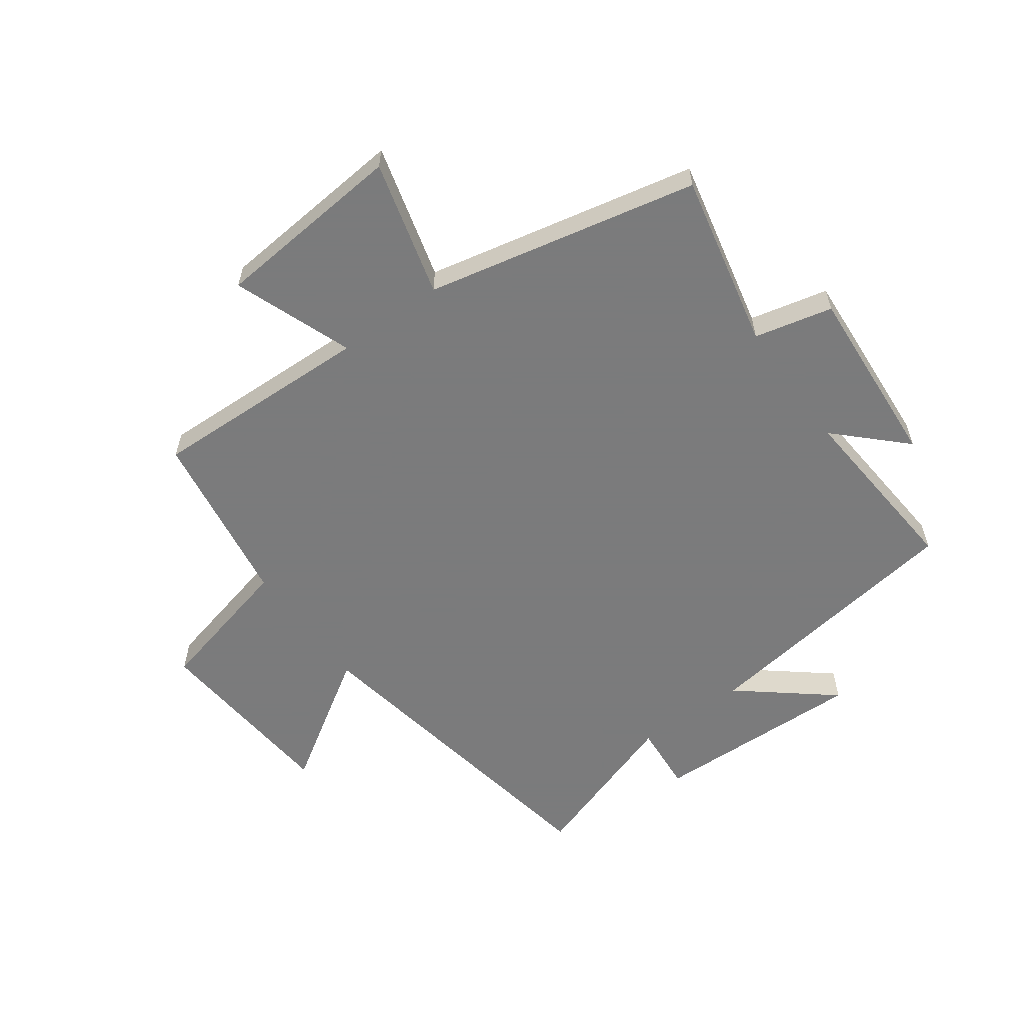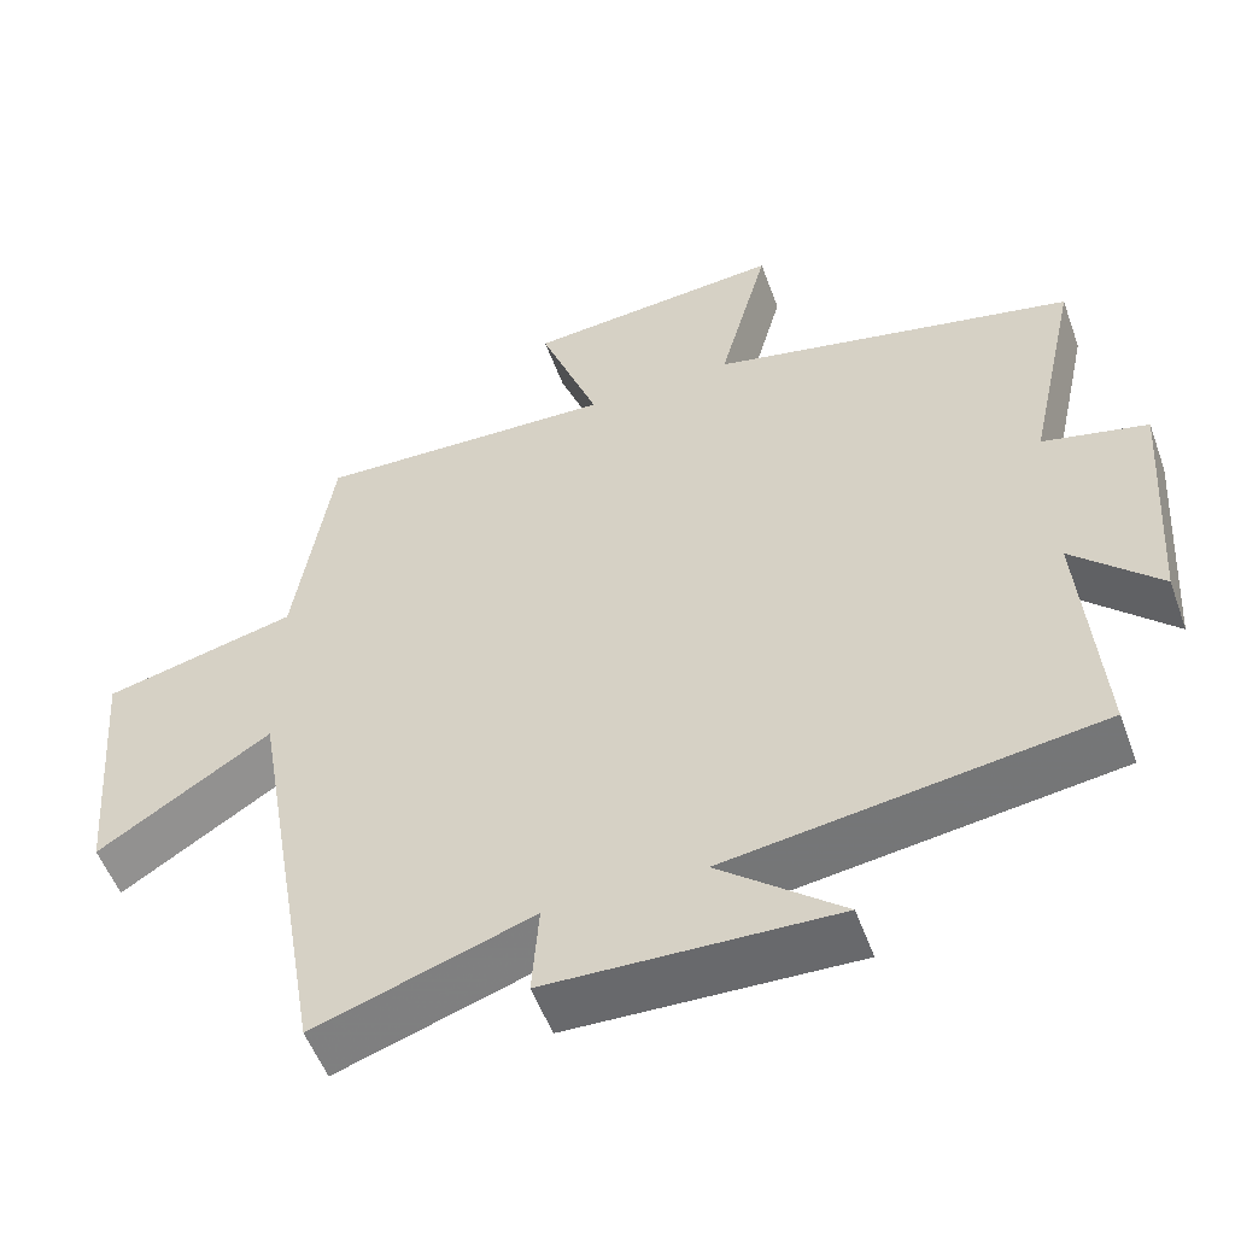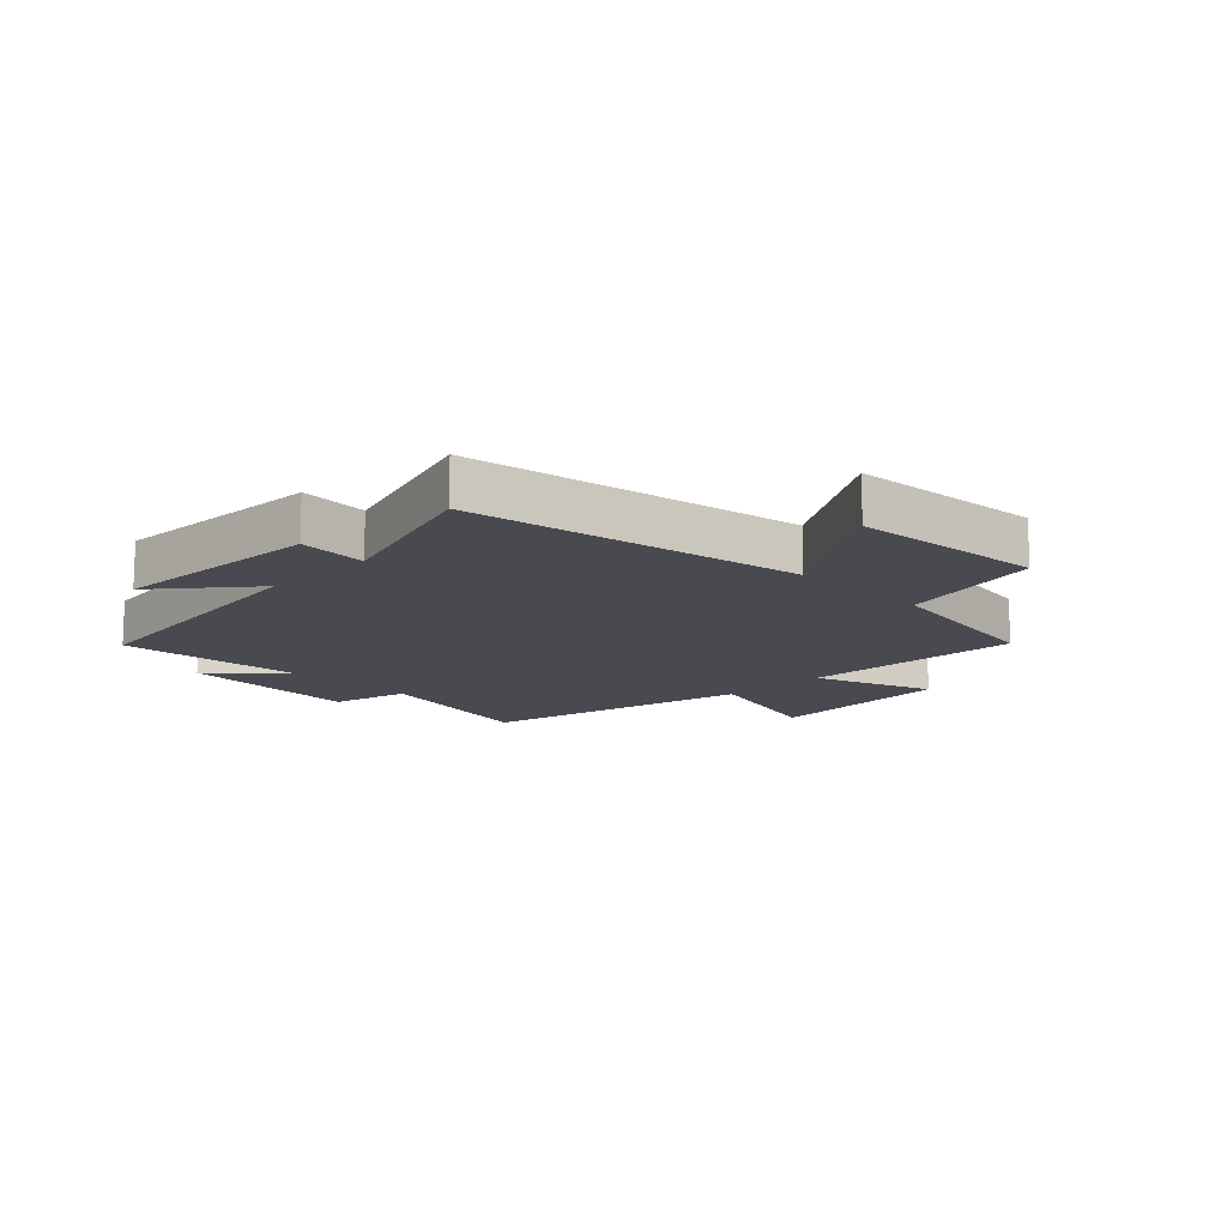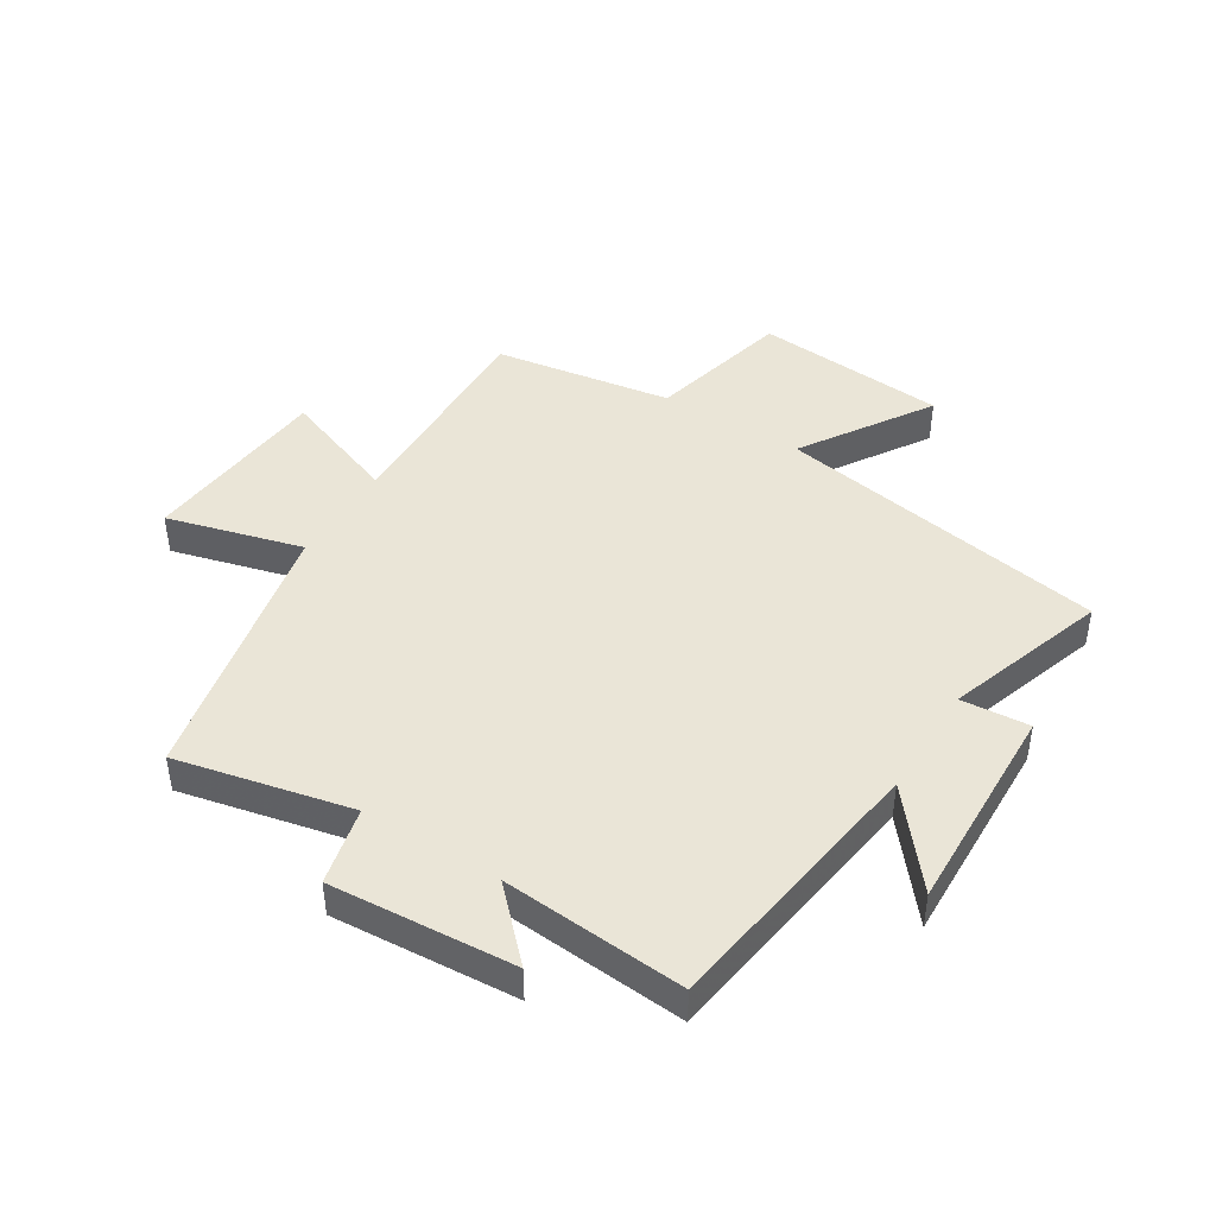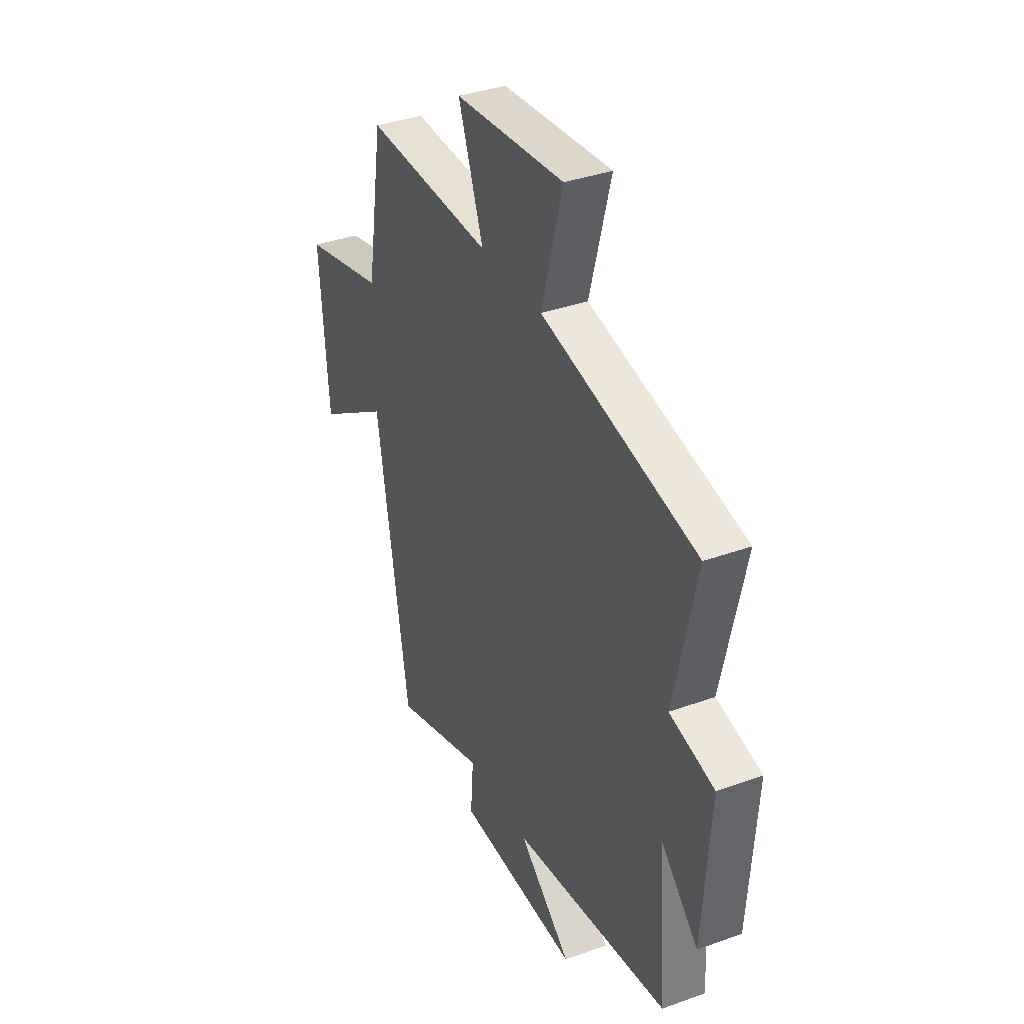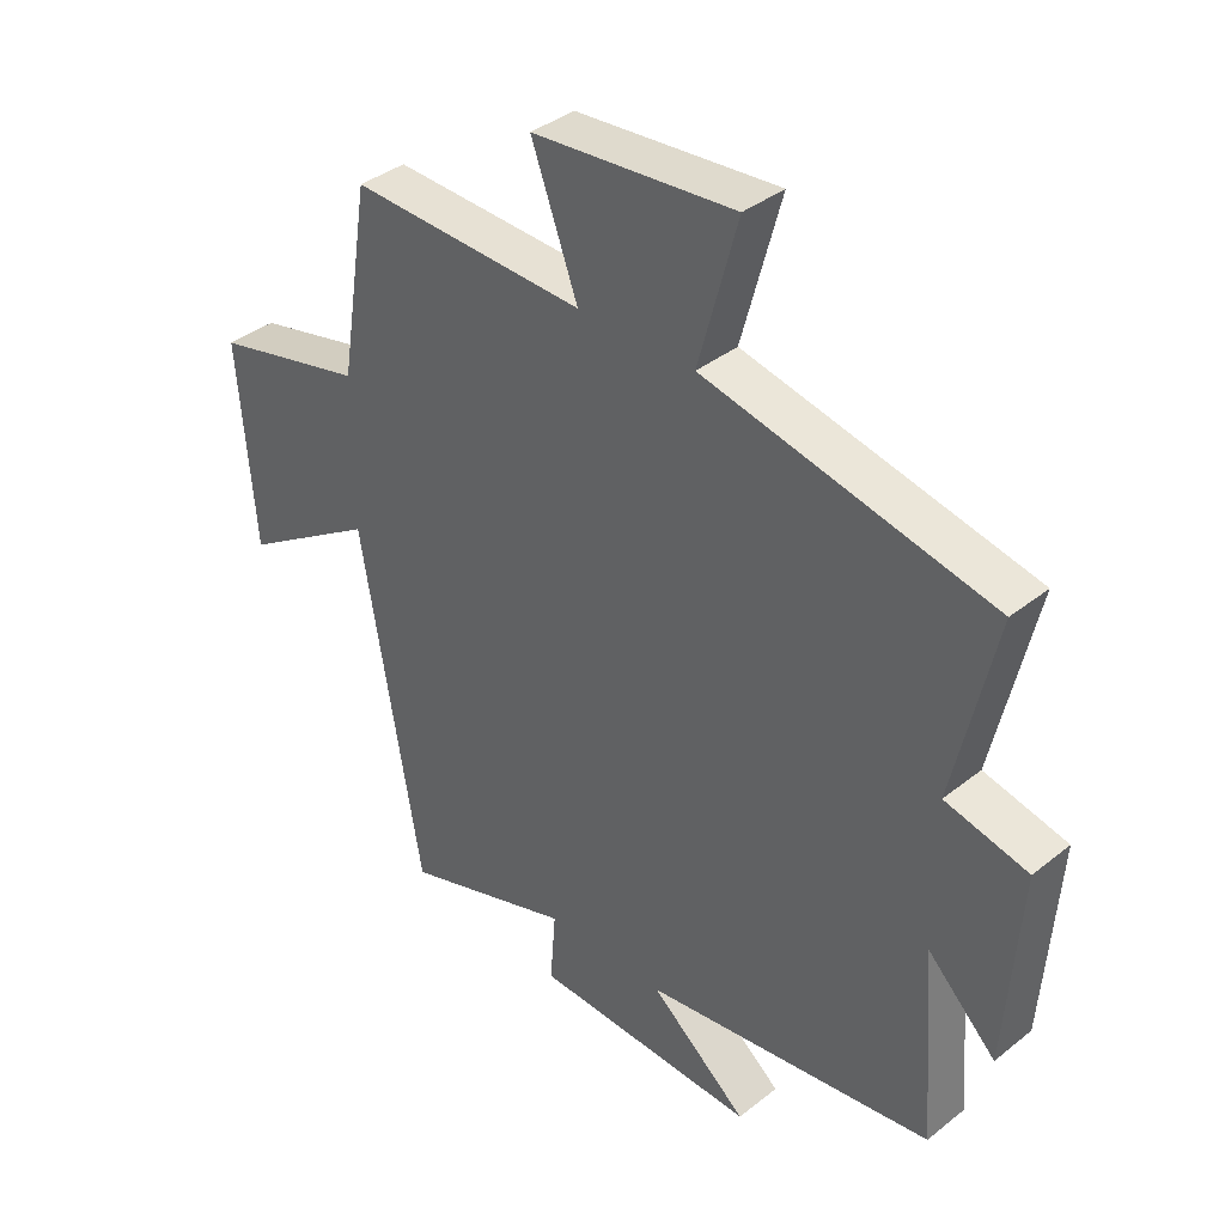
<metadata>
{"format":"obj","ext":"obj","renderer":"f3d","projection":"perspective","resolution":1024,"background":"white","views":[{"elev":-58.4,"azim":36.1,"up":"+Y"},{"elev":-53.6,"azim":19.9,"up":"+Z"},{"elev":-13.5,"azim":-135.3,"up":"+Y"},{"elev":44.0,"azim":122.0,"up":"+Y"},{"elev":36.4,"azim":64.8,"up":"+Z"},{"elev":37.7,"azim":44.7,"up":"+Z"}]}
</metadata>
<code>
v -0.404 0.07 -0.59
v -0.5 0.07 -0.031
v -0.716 0.07 -0.169
v -0.742 0.07 0.155
v -0.5 0.07 0.213
v -0.452 0.07 0.513
v -0.077 0.07 0.5
v -0.151 0.07 0.7
v 0.171 0.07 0.728
v 0.109 0.07 0.5
v 0.565 0.07 0.401
v 0.5 0.07 0.107
v 0.631 0.07 0.076
v 0.609 0.07 -0.234
v 0.5 0.07 -0.127
v 0.524 0.07 -0.435
v 0.062 0.07 -0.5
v 0.217 0.07 -0.627
v -0.141 0.07 -0.615
v -0.132 0.07 -0.5
v -0.404 0 -0.59
v -0.5 0 -0.031
v -0.716 0 -0.169
v -0.742 0 0.155
v -0.5 0 0.213
v -0.452 0 0.513
v -0.077 0 0.5
v -0.151 0 0.7
v 0.171 0 0.728
v 0.109 0 0.5
v 0.565 0 0.401
v 0.5 0 0.107
v 0.631 0 0.076
v 0.609 0 -0.234
v 0.5 0 -0.127
v 0.524 0 -0.435
v 0.062 0 -0.5
v 0.217 0 -0.627
v -0.141 0 -0.615
v -0.132 0 -0.5
f 17 18 19 20
f 15 16 17 20
f 15 20 1 2
f 12 13 14 15
f 12 15 2
f 10 11 12 2
f 7 8 9 10
f 7 10 2 3
f 5 6 7
f 5 7 3
f 3 4 5
f 40 39 38 37
f 40 37 36 35
f 22 21 40 35
f 35 34 33 32
f 22 35 32
f 22 32 31 30
f 30 29 28 27
f 23 22 30 27
f 27 26 25
f 23 27 25
f 25 24 23
f 1 21 22 2
f 2 22 23 3
f 3 23 24 4
f 4 24 25 5
f 5 25 26 6
f 6 26 27 7
f 7 27 28 8
f 8 28 29 9
f 9 29 30 10
f 10 30 31 11
f 11 31 32 12
f 12 32 33 13
f 13 33 34 14
f 14 34 35 15
f 15 35 36 16
f 16 36 37 17
f 17 37 38 18
f 18 38 39 19
f 19 39 40 20
f 20 40 21 1

</code>
